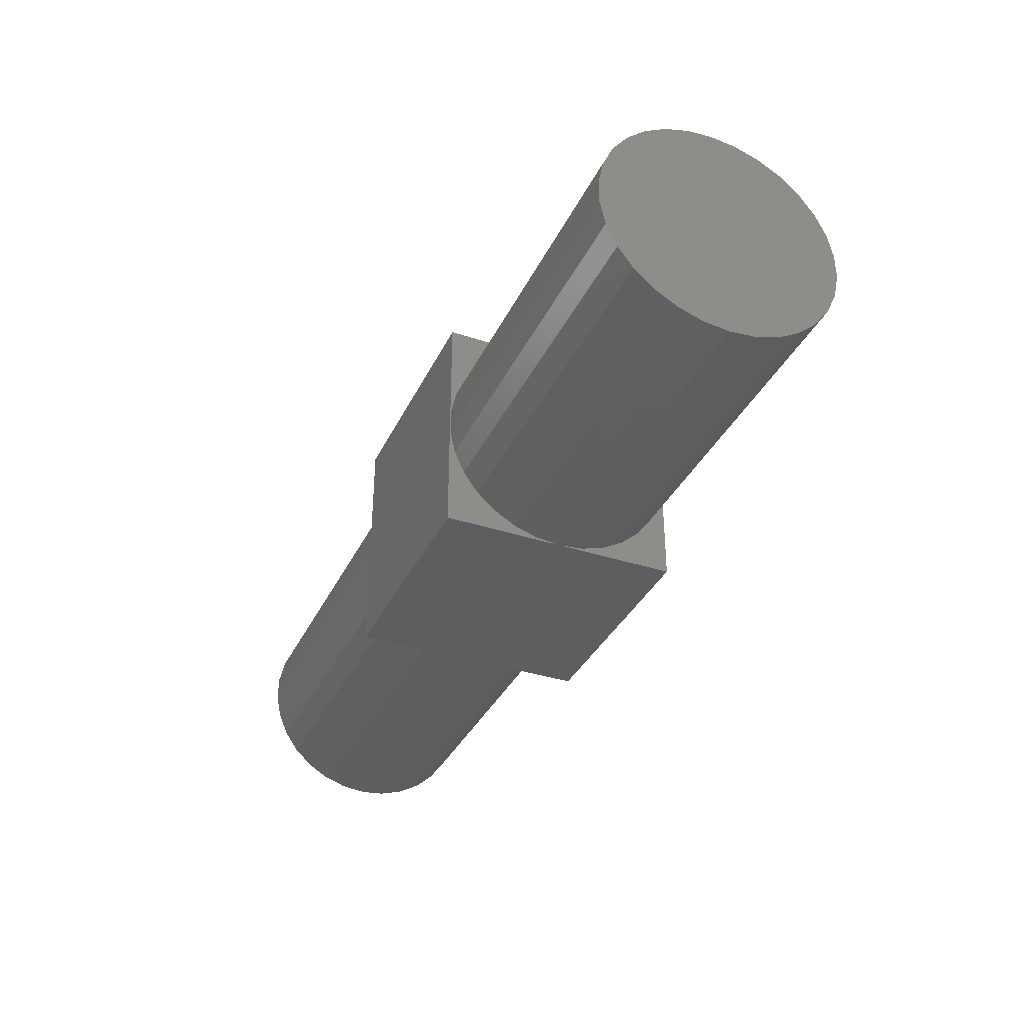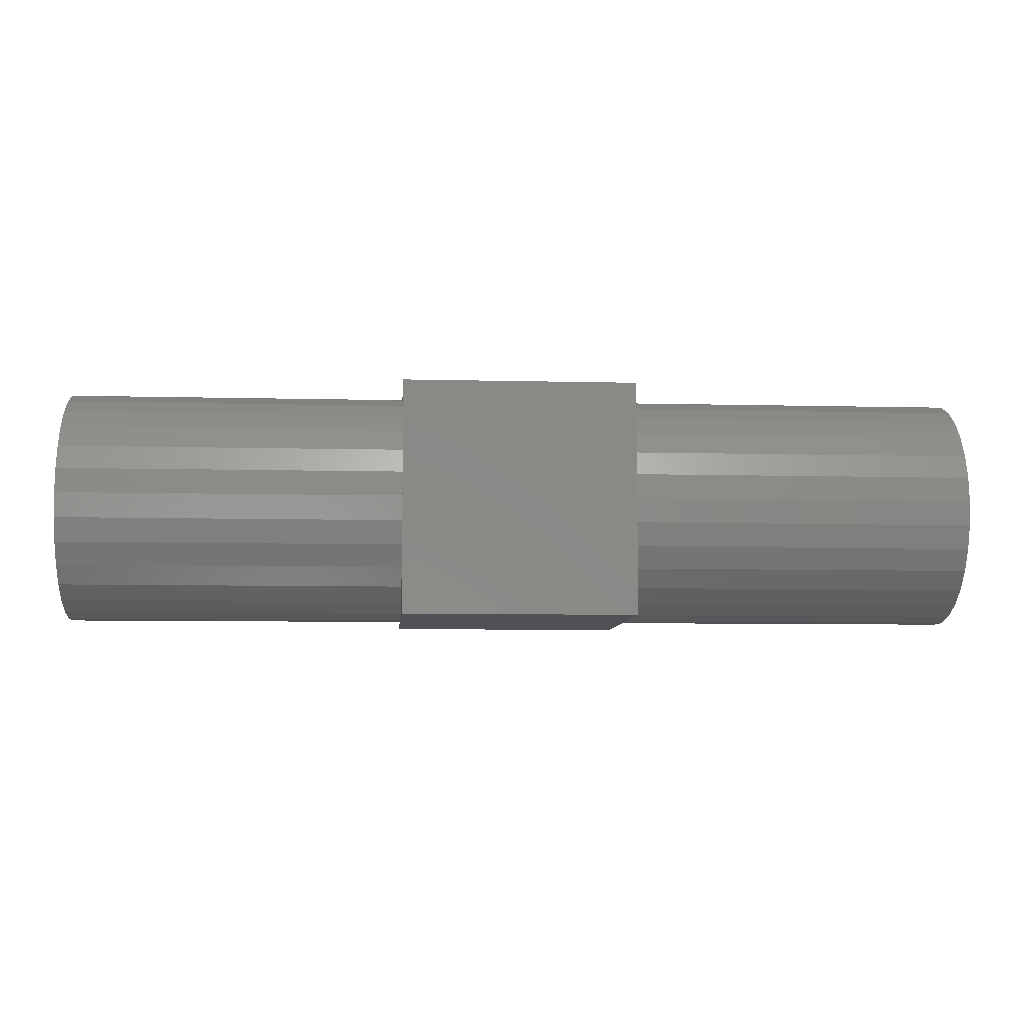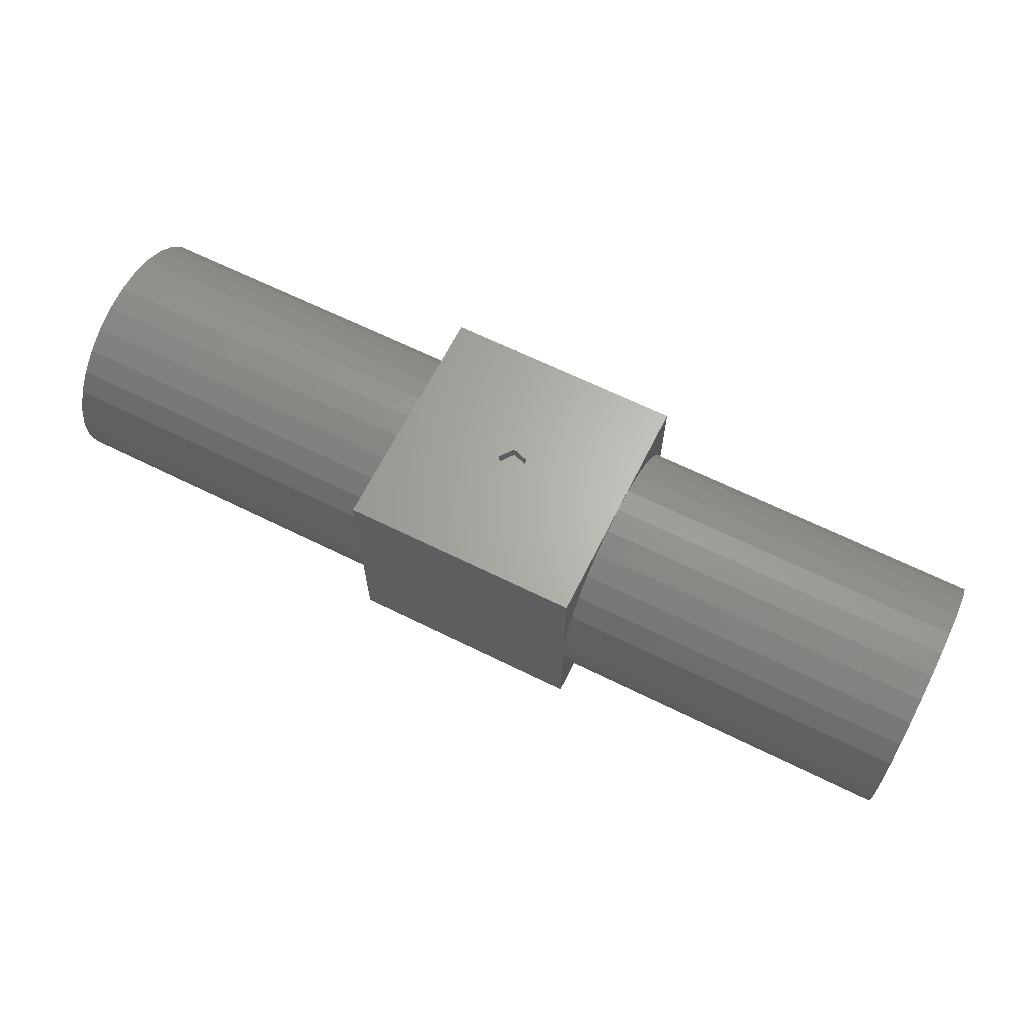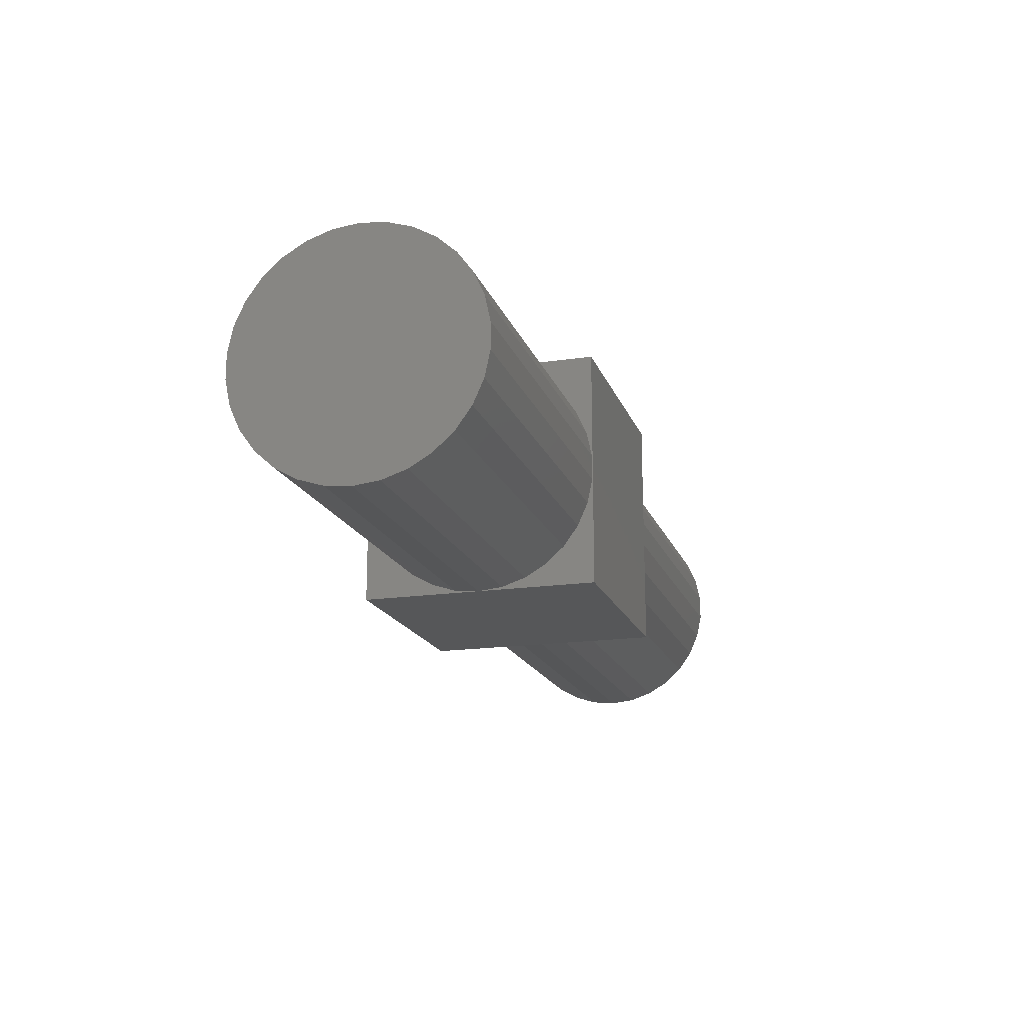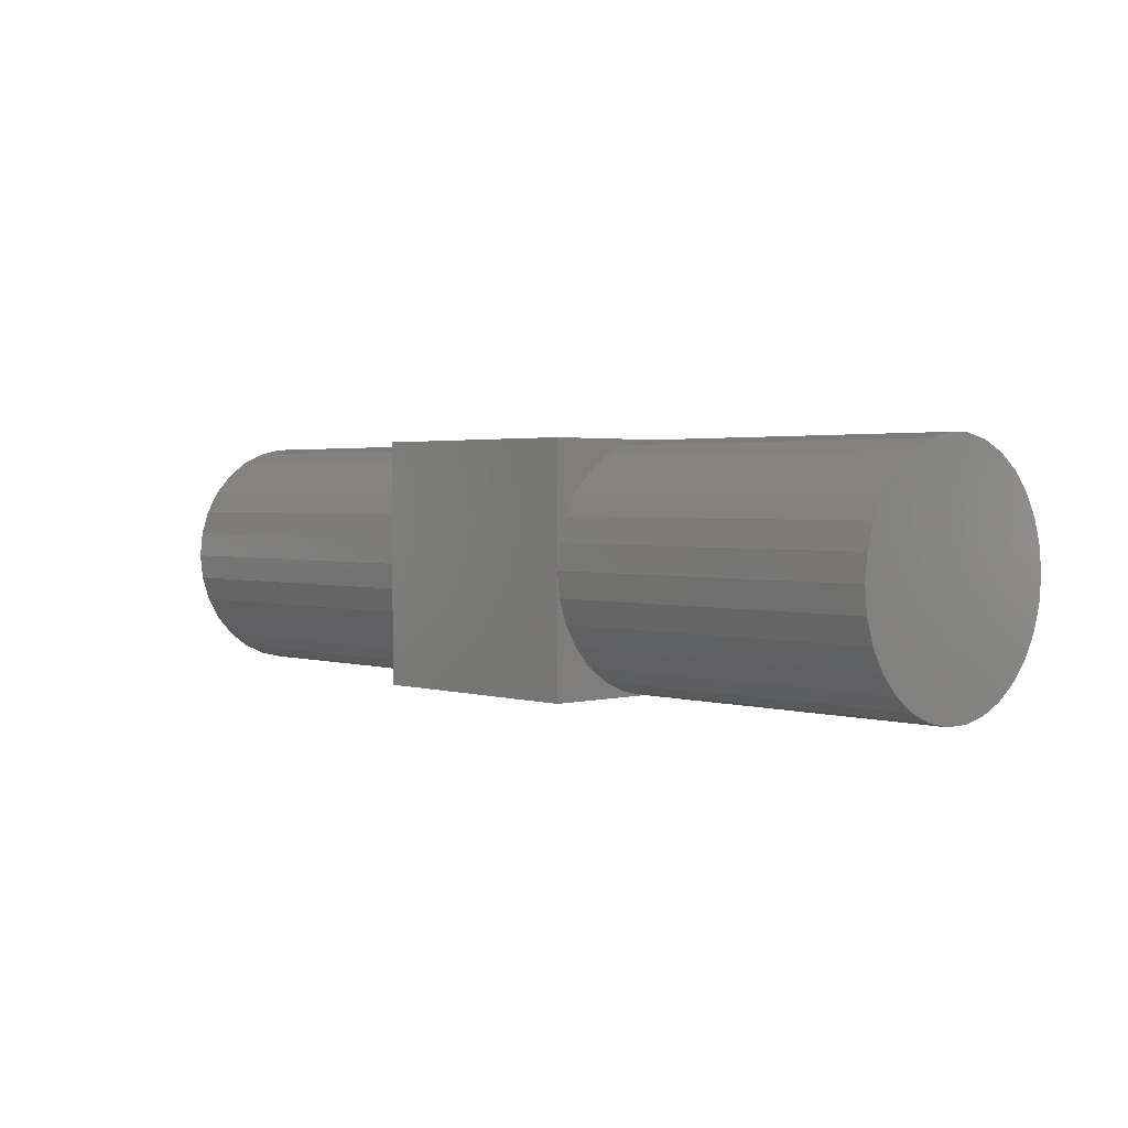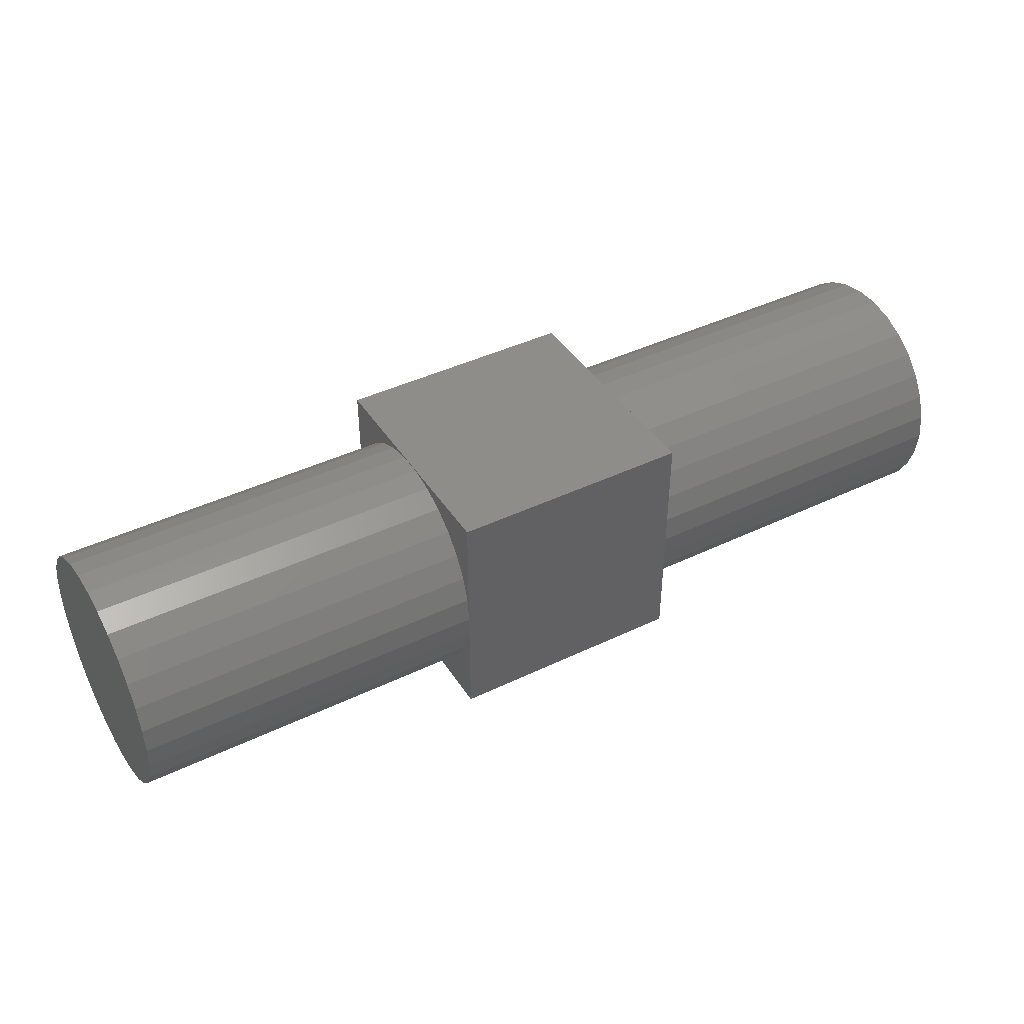
<metadata>
{"format":"stl","ext":"stl","renderer":"f3d","projection":"perspective","resolution":1024,"background":"white","views":[{"elev":-35.7,"azim":66.7,"up":"+Z"},{"elev":-7.5,"azim":175.9,"up":"+Y"},{"elev":64.9,"azim":-153.5,"up":"+Z"},{"elev":-17.6,"azim":106.4,"up":"+Z"},{"elev":2.1,"azim":-133.0,"up":"+Y"},{"elev":41.8,"azim":149.9,"up":"+Y"}]}
</metadata>
<code>
# stl→obj: 158 verts, 312 faces
v -10 -10 0
v -10 -8.976 5.71
v -10 -8.66 5
v -10 -9.945 8.955
v -10 -9.945 11.05
v -10 -9.511 6.91
v -10 -8.203 4.371
v -10 -7.431 3.309
v -10 -5.878 1.91
v -10 -4.067 0.8645
v -10 -2.079 0.2185
v -10 0 0
v -10 10 0
v -10 9.945 8.955
v -10 10 20
v -10 9.511 6.91
v -10 8.976 5.71
v -10 8.66 5
v -10 8.203 4.371
v -10 7.431 3.309
v -10 5.878 1.91
v -10 4.067 0.8645
v -10 2.079 0.2185
v -10 9.945 11.05
v -10 9.511 13.09
v -10 9.194 13.8
v -10 8.66 15
v -10 7.888 16.06
v -10 7.431 16.69
v -10 5.878 18.09
v -10 4.067 19.14
v -10 2.079 19.78
v -10 1.306 19.86
v -10 0 20
v -10 -1.306 19.86
v -10 -10 20
v -10 -2.079 19.78
v -10 -4.067 19.14
v -10 -5.878 18.09
v -10 -7.431 16.69
v -10 -7.888 16.06
v -10 -8.66 15
v -10 -9.194 13.8
v -10 -9.511 13.09
v 10 10 20
v 1.25 0 20
v 10 -10 20
v 0.3863 1.189 20
v -1.011 0.7347 20
v -1.011 -0.7347 20
v 0.3863 -1.189 20
v 10 -0.773 19.92
v 10 0 20
v 10 -8.976 14.29
v 10 -8.66 15
v 10 -9.945 11.05
v 10 -9.945 8.955
v 10 -9.511 13.09
v 10 -8.203 15.63
v 10 -7.431 16.69
v 10 -5.878 18.09
v 10 -4.067 19.14
v 10 -2.079 19.78
v 10 9.945 11.05
v 10 10 0
v 10 9.511 13.09
v 10 8.976 14.29
v 10 8.66 15
v 10 8.203 15.63
v 10 7.431 16.69
v 10 5.878 18.09
v 10 4.067 19.14
v 10 2.079 19.78
v 10 0.773 19.92
v 10 9.945 8.955
v 10 9.511 6.91
v 10 9.194 6.2
v 10 8.66 5
v 10 7.888 3.938
v 10 7.431 3.309
v 10 5.878 1.91
v 10 4.067 0.8645
v 10 2.079 0.2185
v 10 0 0
v 10 -10 0
v 10 -7.888 3.938
v 10 -8.66 5
v 10 -2.079 0.2185
v 10 -4.067 0.8645
v 10 -5.878 1.91
v 10 -7.431 3.309
v 10 -9.194 6.2
v 10 -9.511 6.91
v -39 0 0
v -39 2.079 0.2185
v 39 2.079 0.2185
v 39 0 0
v -39 9.945 11.05
v -39 9.945 8.955
v 39 9.945 8.955
v 39 9.945 11.05
v 39 0 20
v -39 0 20
v -39 -2.079 19.78
v -39 8.66 5
v 39 8.66 5
v 39 9.511 6.91
v -39 7.431 3.309
v 39 7.431 3.309
v -39 9.511 6.91
v -39 9.511 13.09
v -39 8.66 15
v -39 7.431 16.69
v -39 5.878 1.91
v -39 5.878 18.09
v -39 4.067 0.8645
v -39 4.067 19.14
v -39 2.079 19.78
v -39 -2.079 0.2185
v -39 -4.067 0.8645
v -39 -4.067 19.14
v -39 -5.878 1.91
v -39 -5.878 18.09
v -39 -7.431 3.309
v -39 -7.431 16.69
v -39 -8.66 5
v -39 -8.66 15
v -39 -9.511 6.91
v -39 -9.511 13.09
v -39 -9.945 8.955
v -39 -9.945 11.05
v 39 4.067 19.14
v 39 5.878 18.09
v 39 -2.079 0.2185
v 39 -2.079 19.78
v 39 -9.511 13.09
v 39 -9.945 11.05
v 39 -8.66 15
v 39 -9.945 8.955
v 39 -5.878 1.91
v 39 -7.431 3.309
v 39 -9.511 6.91
v 39 8.66 15
v 39 5.878 1.91
v 39 4.067 0.8645
v 39 -4.067 19.14
v 39 -7.431 16.69
v 39 -5.878 18.09
v 39 9.511 13.09
v 39 7.431 16.69
v 39 2.079 19.78
v 39 -4.067 0.8645
v 39 -8.66 5
v 1.25 0 19
v 0.3863 1.189 19
v -1.011 0.7347 19
v -1.011 -0.7347 19
v 0.3863 -1.189 19
f 1 2 3
f 4 1 5
f 6 1 4
f 2 1 6
f 7 1 3
f 8 1 7
f 9 1 8
f 10 1 9
f 11 1 10
f 1 11 12
f 13 14 15
f 13 16 14
f 13 17 16
f 13 18 17
f 13 19 18
f 13 20 19
f 13 21 20
f 13 22 21
f 13 23 22
f 23 13 12
f 24 15 14
f 25 15 24
f 26 15 25
f 27 15 26
f 28 15 27
f 29 15 28
f 30 15 29
f 31 15 30
f 32 15 31
f 33 15 32
f 15 33 34
f 35 36 34
f 37 36 35
f 38 36 37
f 39 36 38
f 40 36 39
f 41 36 40
f 42 36 41
f 43 36 42
f 44 36 43
f 5 36 44
f 36 5 1
f 34 36 15
f 45 46 47
f 45 48 46
f 15 48 45
f 49 15 50
f 48 15 49
f 51 47 46
f 36 51 50
f 51 36 47
f 36 50 15
f 47 52 53
f 47 54 55
f 56 47 57
f 58 47 56
f 54 47 58
f 59 47 55
f 60 47 59
f 61 47 60
f 62 47 61
f 63 47 62
f 52 47 63
f 45 64 65
f 45 66 64
f 45 67 66
f 45 68 67
f 45 69 68
f 45 70 69
f 45 71 70
f 45 72 71
f 45 73 72
f 45 74 73
f 74 45 53
f 75 65 64
f 76 65 75
f 77 65 76
f 78 65 77
f 79 65 78
f 80 65 79
f 81 65 80
f 82 65 81
f 83 65 82
f 65 83 84
f 85 86 87
f 88 85 84
f 89 85 88
f 90 85 89
f 91 85 90
f 86 85 91
f 92 85 87
f 93 85 92
f 57 85 93
f 85 57 47
f 53 45 47
f 65 15 45
f 15 65 13
f 12 84 85
f 12 85 1
f 84 12 65
f 65 12 13
f 1 47 36
f 47 1 85
f 94 23 12
f 23 94 95
f 84 96 97
f 96 84 83
f 14 98 24
f 98 14 99
f 100 64 101
f 64 100 75
f 53 52 102
f 103 35 34
f 35 103 104
f 18 105 17
f 106 77 107
f 77 106 78
f 108 19 20
f 19 108 105
f 109 80 79
f 110 98 99
f 110 111 98
f 105 111 110
f 105 112 111
f 108 112 105
f 108 113 112
f 114 113 108
f 114 115 113
f 116 115 114
f 116 117 115
f 95 117 116
f 95 118 117
f 94 118 95
f 94 103 118
f 119 103 94
f 119 104 103
f 120 104 119
f 120 121 104
f 122 121 120
f 122 123 121
f 124 123 122
f 124 125 123
f 126 125 124
f 126 127 125
f 128 127 126
f 128 129 127
f 130 129 128
f 129 130 131
f 115 31 30
f 31 115 117
f 71 132 133
f 132 71 72
f 17 110 16
f 110 17 105
f 107 77 76
f 16 99 14
f 99 16 110
f 107 75 100
f 75 107 76
f 88 97 134
f 97 88 84
f 119 12 11
f 12 119 94
f 52 135 102
f 135 52 63
f 35 104 37
f 56 136 58
f 136 56 137
f 131 44 129
f 44 131 5
f 136 54 58
f 54 136 138
f 43 129 44
f 57 137 56
f 137 57 139
f 130 5 131
f 5 130 4
f 124 9 8
f 9 124 122
f 91 140 141
f 140 91 90
f 128 2 6
f 2 128 126
f 142 93 92
f 112 28 27
f 28 112 113
f 68 69 143
f 26 112 27
f 112 26 111
f 67 68 143
f 114 20 21
f 20 114 108
f 81 109 144
f 109 81 80
f 95 22 23
f 22 95 116
f 83 145 96
f 145 83 82
f 19 105 18
f 106 79 78
f 79 106 109
f 104 38 37
f 38 104 121
f 63 146 135
f 146 63 62
f 61 147 148
f 147 61 60
f 123 40 39
f 40 123 125
f 121 39 38
f 39 121 123
f 62 148 146
f 148 62 61
f 128 4 130
f 4 128 6
f 93 139 57
f 139 93 142
f 149 100 101
f 149 107 100
f 143 107 149
f 143 106 107
f 150 106 143
f 150 109 106
f 133 109 150
f 133 144 109
f 132 144 133
f 132 145 144
f 151 145 132
f 151 96 145
f 102 96 151
f 102 97 96
f 135 97 102
f 135 134 97
f 146 134 135
f 146 152 134
f 148 152 146
f 148 140 152
f 147 140 148
f 147 141 140
f 138 141 147
f 138 153 141
f 136 153 138
f 136 142 153
f 137 142 136
f 142 137 139
f 92 153 142
f 153 92 87
f 2 126 3
f 120 11 10
f 11 120 119
f 89 134 152
f 134 89 88
f 122 10 9
f 10 122 120
f 90 152 140
f 152 90 89
f 72 151 132
f 151 72 73
f 117 32 31
f 32 117 118
f 74 53 102
f 103 33 118
f 33 103 34
f 113 30 29
f 30 113 115
f 70 133 150
f 133 70 71
f 150 69 70
f 69 150 143
f 28 113 29
f 149 67 143
f 67 149 66
f 25 111 26
f 24 111 25
f 111 24 98
f 101 66 149
f 66 101 64
f 116 21 22
f 21 116 114
f 82 144 145
f 144 82 81
f 55 54 138
f 127 43 42
f 43 127 129
f 59 147 60
f 147 59 138
f 40 125 41
f 86 153 87
f 153 86 141
f 3 126 7
f 124 7 126
f 7 124 8
f 141 86 91
f 74 151 73
f 151 74 102
f 32 118 33
f 59 55 138
f 127 41 125
f 41 127 42
f 154 48 155
f 48 154 46
f 50 156 49
f 156 50 157
f 156 48 49
f 48 156 155
f 155 158 154
f 156 158 155
f 158 156 157
f 158 46 154
f 46 158 51
f 158 50 51
f 50 158 157

</code>
